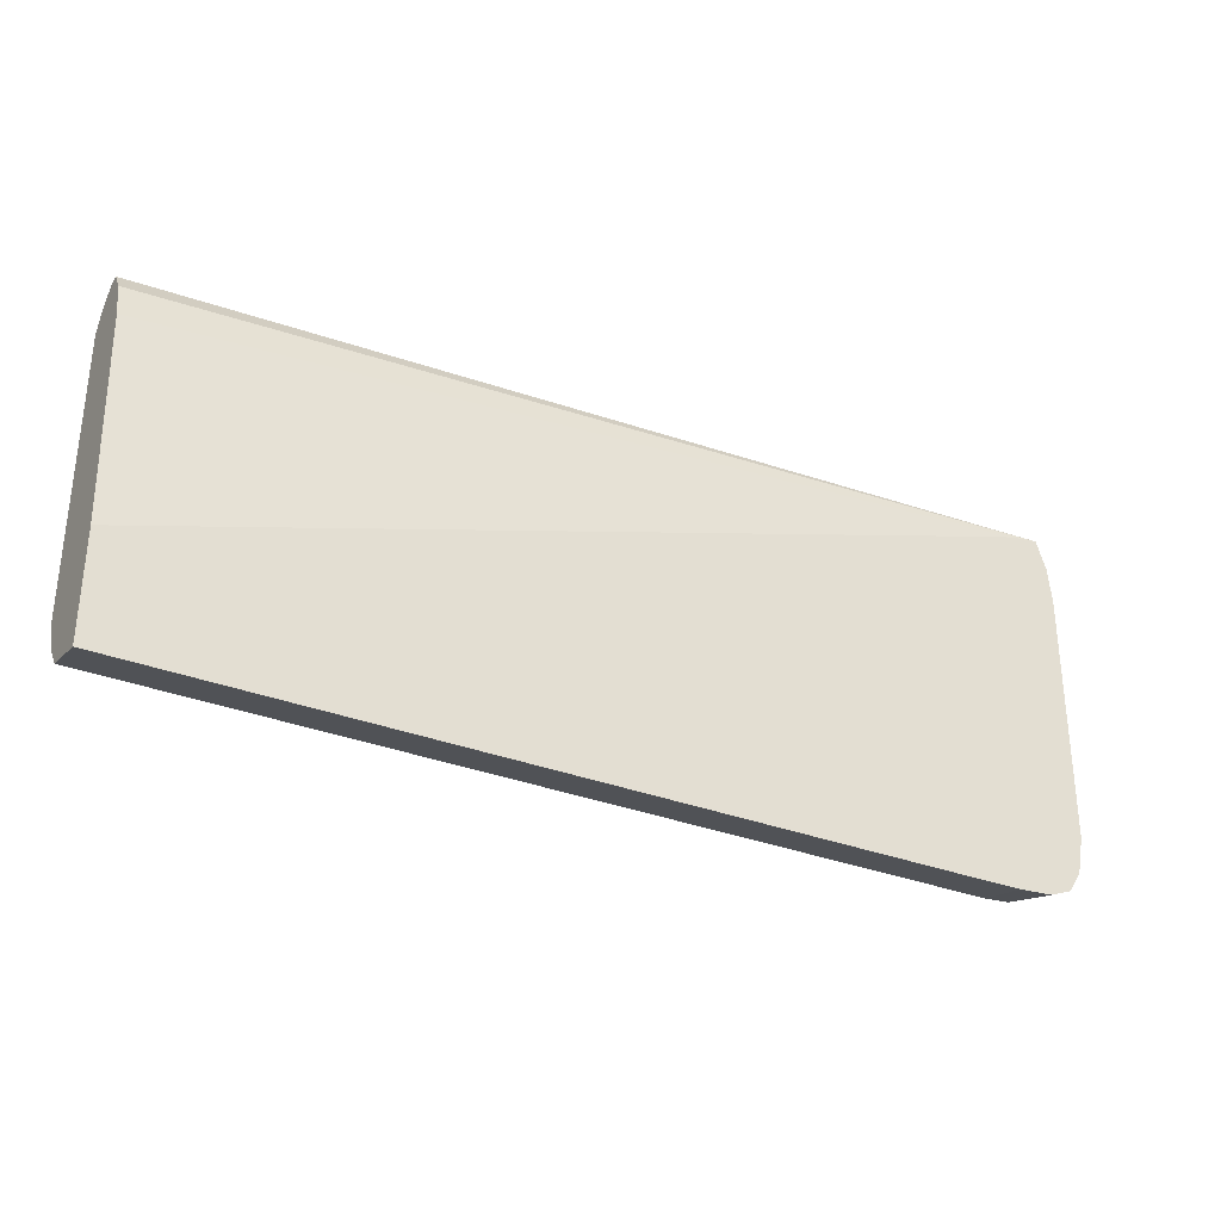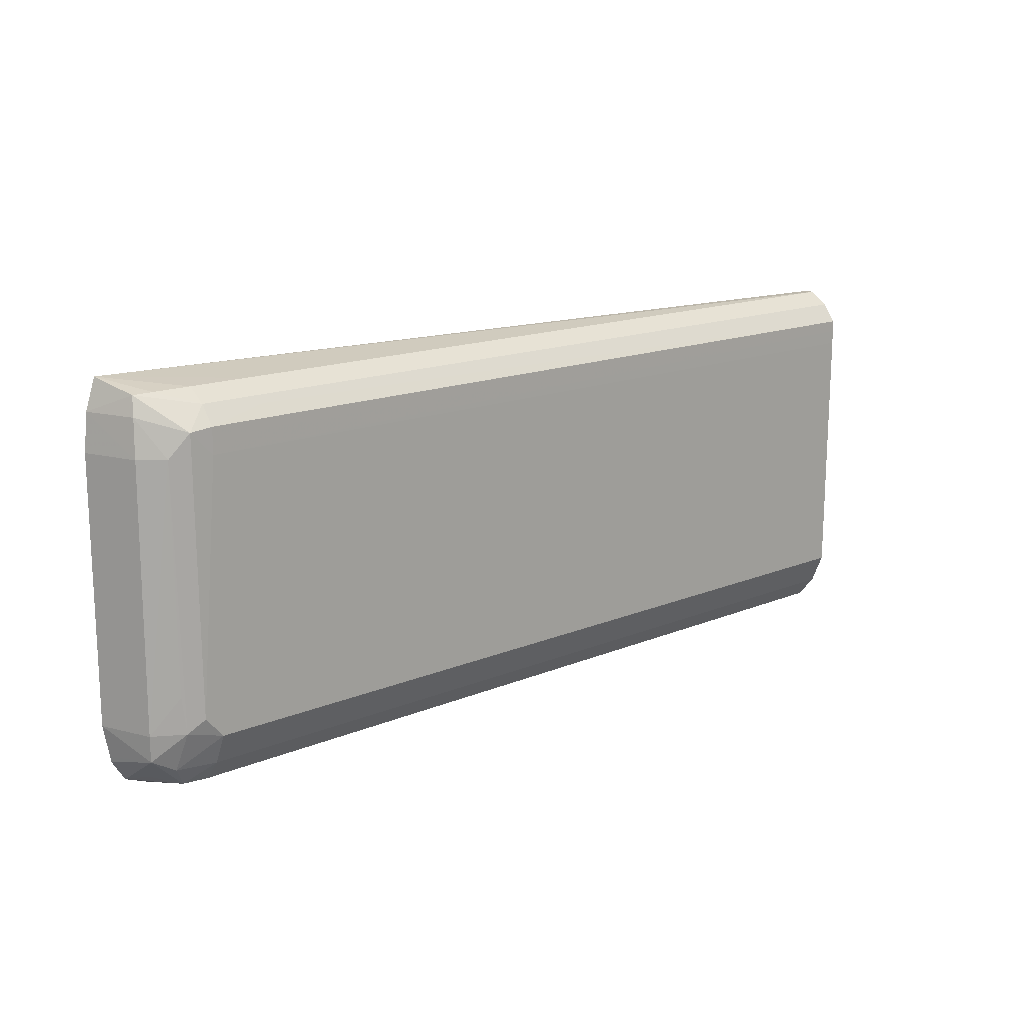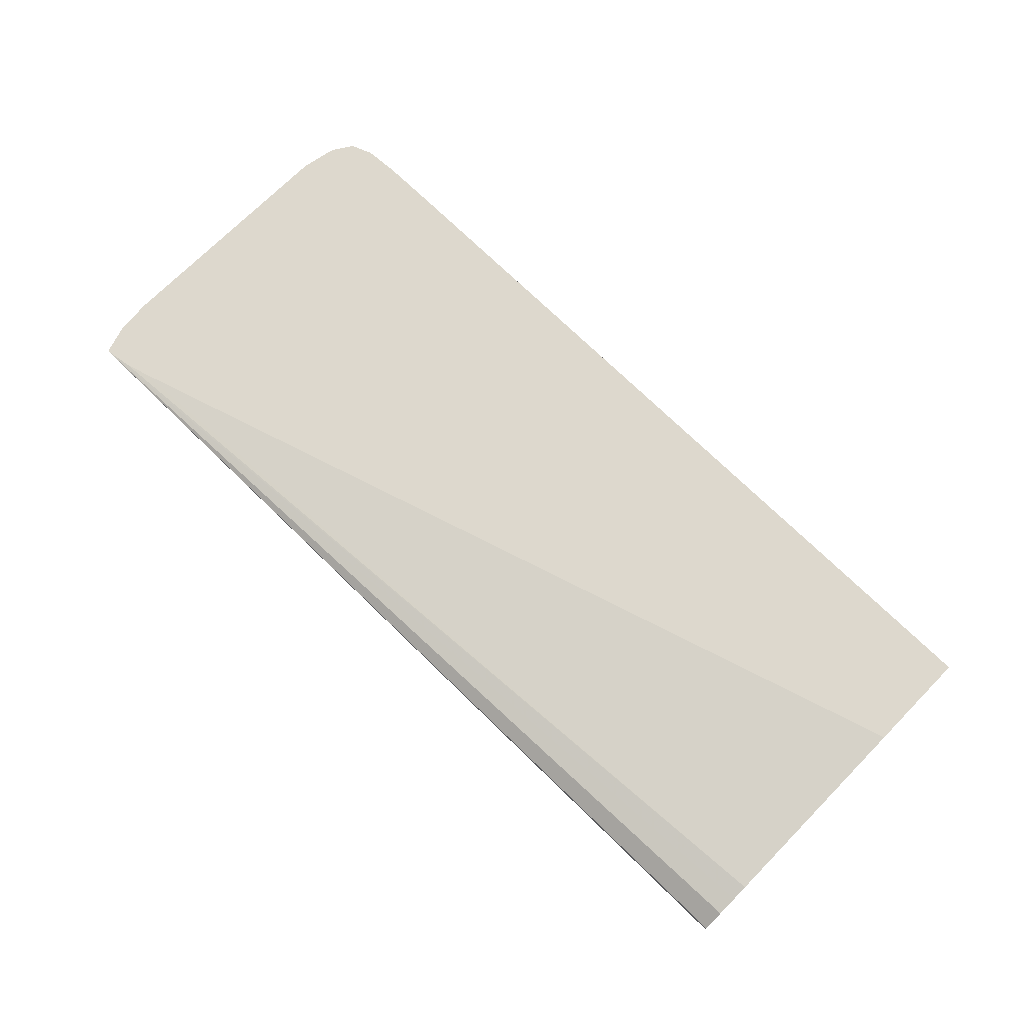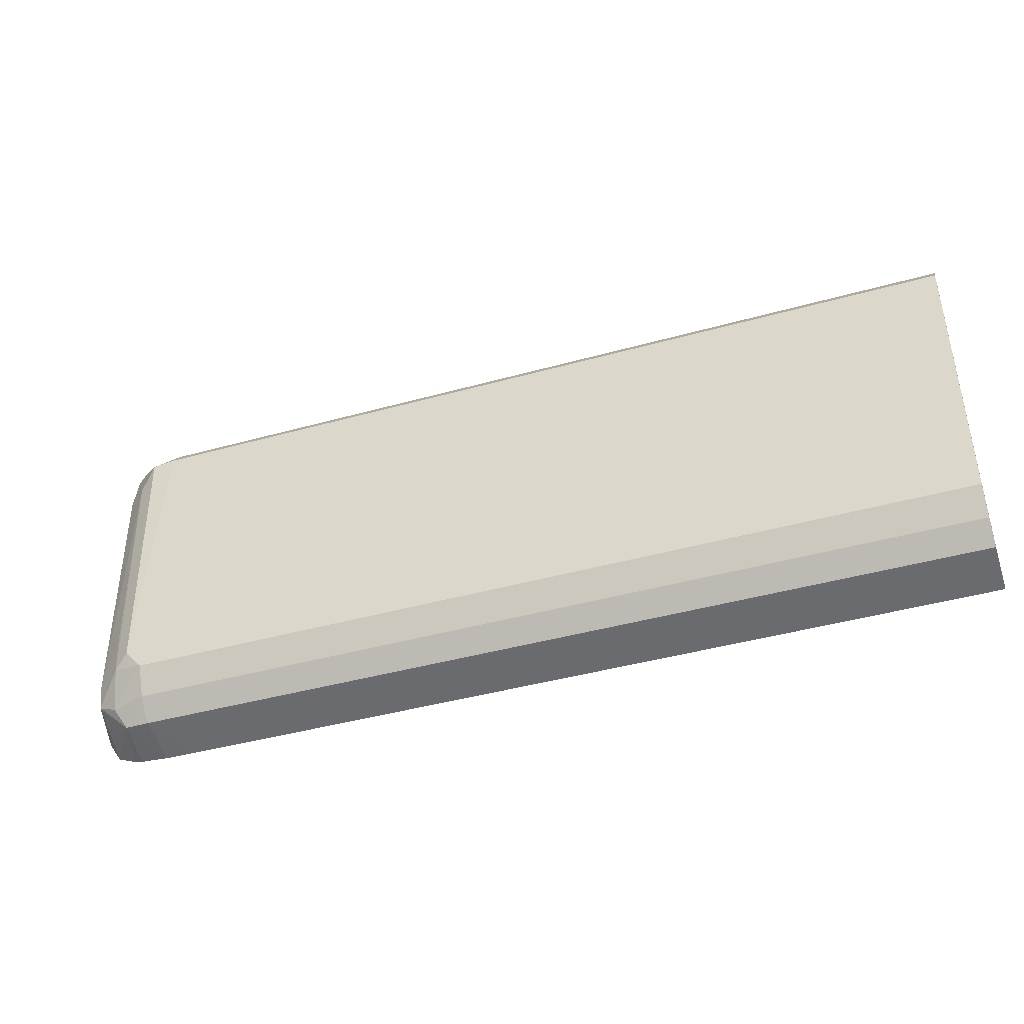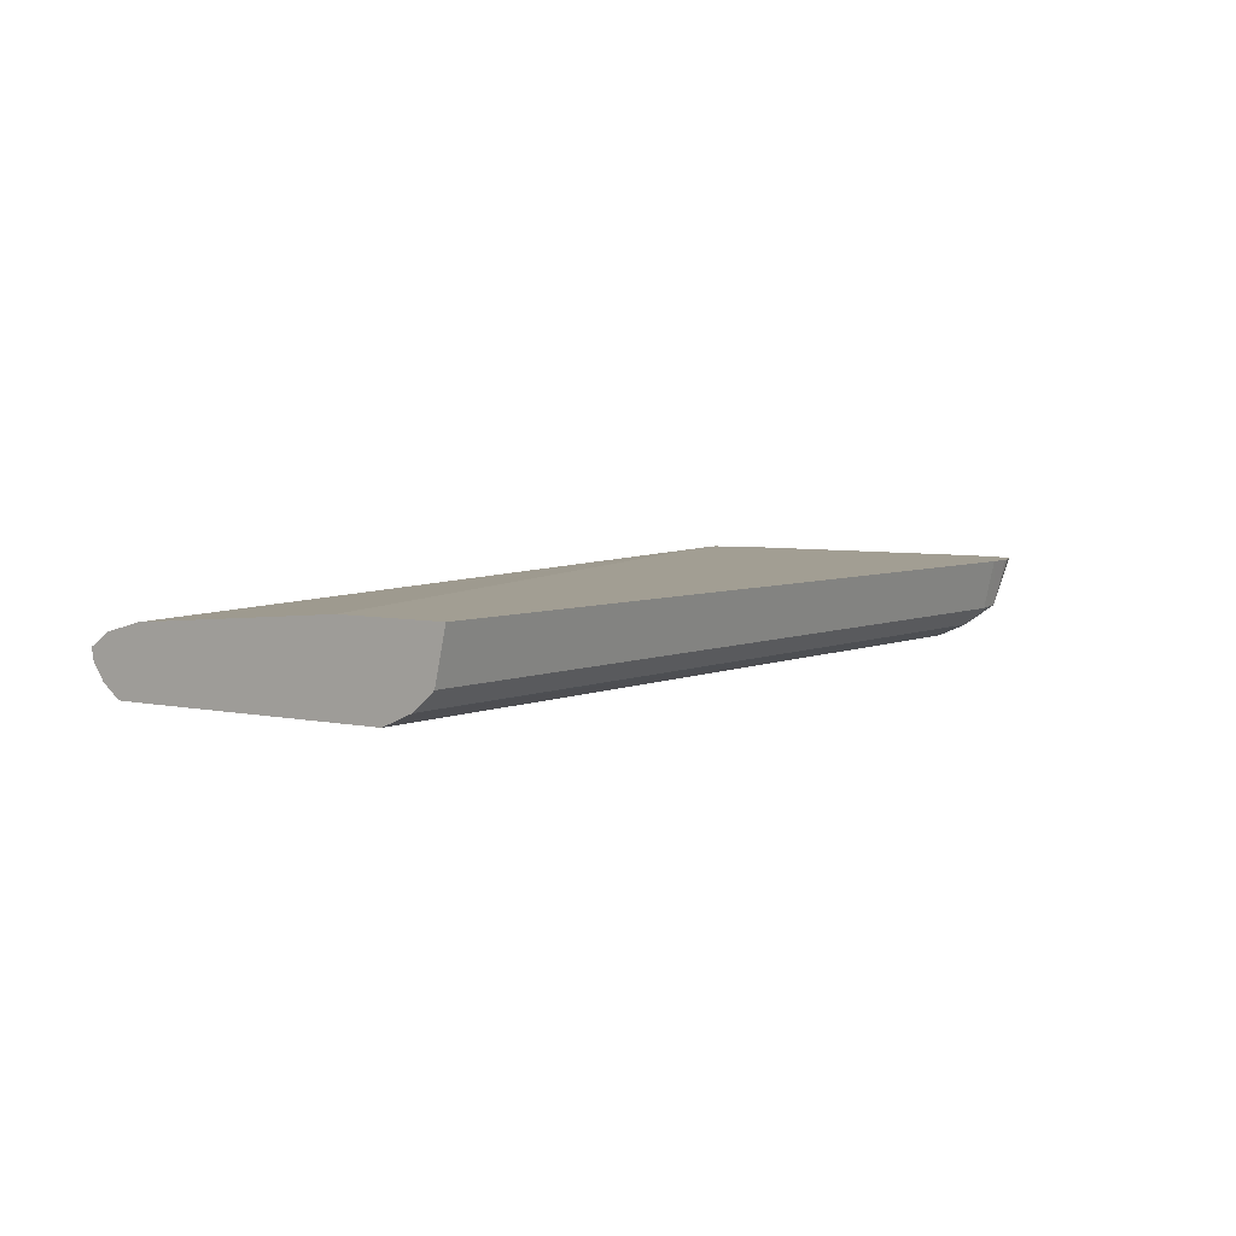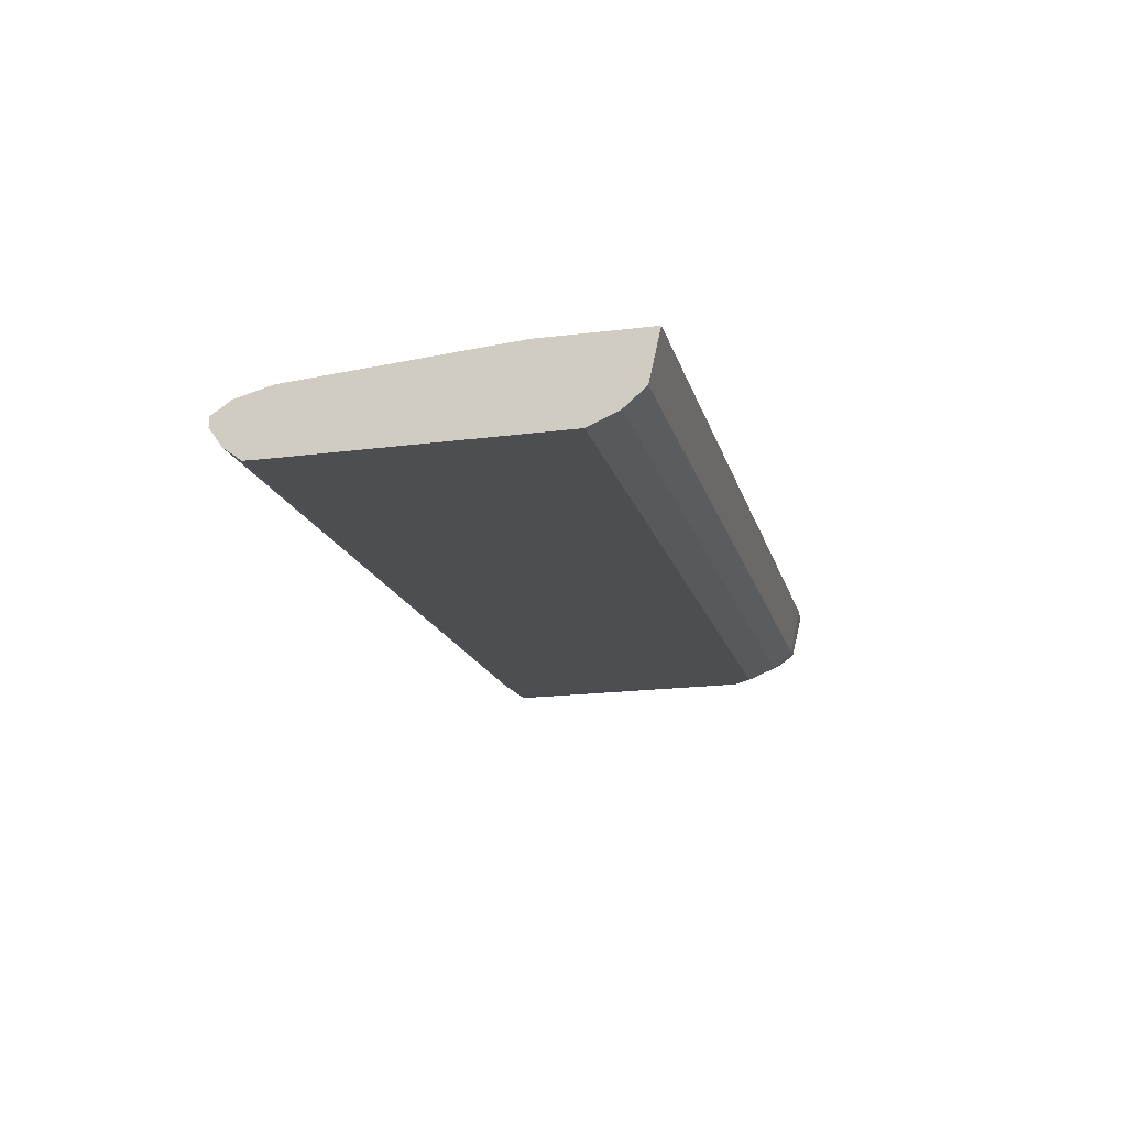
<metadata>
{"format":"obj","ext":"obj","renderer":"f3d","projection":"perspective","resolution":1024,"background":"white","views":[{"elev":-32.1,"azim":-28.8,"up":"+Y"},{"elev":14.8,"azim":137.6,"up":"+Y"},{"elev":72.1,"azim":-135.5,"up":"+Z"},{"elev":-41.8,"azim":-161.3,"up":"+Y"},{"elev":5.1,"azim":-53.6,"up":"+Z"},{"elev":-17.1,"azim":-76.1,"up":"+Z"}]}
</metadata>
<code>
v -0.01937 -0.3145 -0.02709
v -0.03455 -0.3168 -0.02709
v -0.5033 -0.463 -0.02708
v -0.5022 -0.463 -0.02708
v -0.08471 -0.4637 -0.02708
v -0.01437 -0.3302 -0.02709
v -0.02484 -0.3205 -0.05037
v -0.03455 -0.3201 -0.05198
v -0.05362 -0.3198 -0.05348
v -0.08471 -0.3198 -0.05347
v -0.5033 -0.3198 -0.05347
v -0.5033 -0.3198 -0.04831
v -0.5033 -0.3302 -0.0414
v -0.5033 -0.3407 -0.03859
v -0.5033 -0.3493 -0.03633
v -0.04646 -0.3203 -0.02709
v -0.5033 -0.519 -0.02708
v -0.08471 -0.519 -0.02708
v -0.0125 -0.3493 -0.02709
v -0.02177 -0.3493 -0.05525
v -0.02307 -0.3302 -0.05325
v -0.04204 -0.3373 -0.06986
v -0.05362 -0.3265 -0.06303
v -0.08471 -0.3265 -0.06302
v -0.5033 -0.3265 -0.06302
v -0.5033 -0.5131 -0.05284
v -0.08466 -0.519 -0.02709
v -0.07275 -0.5189 -0.02709
v -0.05362 -0.5188 -0.02709
v -0.0382 -0.5178 -0.02709
v -0.0346 -0.5174 -0.02709
v -0.02393 -0.5131 -0.02709
v -0.01696 -0.5024 -0.02709
v -0.01634 -0.4993 -0.02709
v -0.01312 -0.4829 -0.02709
v -0.02225 -0.4829 -0.05443
v -0.03296 -0.3493 -0.0648
v -0.04406 -0.4756 -0.06922
v -0.05362 -0.3493 -0.07021
v -0.05362 -0.3361 -0.07019
v -0.03642 -0.4823 -0.06501
v -0.08471 -0.3301 -0.0657
v -0.5033 -0.3361 -0.07018
v -0.5033 -0.502 -0.06235
v -0.08466 -0.5131 -0.05285
v -0.05362 -0.5131 -0.05285
v -0.04084 -0.5126 -0.05194
v -0.02849 -0.5089 -0.04057
v -0.02321 -0.4965 -0.05295
v -0.03445 -0.4638 -0.06404
v -0.05362 -0.4863 -0.06916
v -0.1109 -0.4863 -0.06916
v -0.4164 -0.4863 -0.06916
v -0.5033 -0.4862 -0.06916
v -0.5033 -0.3493 -0.0702
v -0.5033 -0.342 -0.0702
v -0.08466 -0.341 -0.0702
v -0.08466 -0.3361 -0.07019
v -0.0345 -0.5025 -0.05671
v -0.08471 -0.502 -0.06235
v -0.05362 -0.502 -0.06236
f 1 2 3
f 1 3 4
f 1 4 5
f 1 5 6
f 1 6 7
f 1 7 8
f 1 8 9
f 1 9 10
f 1 10 11
f 1 11 12
f 1 12 13
f 1 13 14
f 1 14 15
f 1 15 2
f 2 16 3
f 2 15 16
f 3 15 14
f 3 14 13
f 3 13 12
f 3 12 11
f 3 11 25
f 3 25 43
f 3 43 56
f 3 56 55
f 3 55 54
f 3 54 44
f 3 44 26
f 3 26 17
f 3 17 18
f 3 18 5
f 3 5 4
f 3 16 15
f 5 18 19
f 5 19 6
f 6 19 20
f 6 20 21
f 6 21 7
f 7 21 22
f 7 22 23
f 7 23 8
f 8 23 9
f 9 23 24
f 9 24 10
f 10 24 25
f 10 25 11
f 17 26 27
f 17 27 18
f 18 27 28
f 18 28 29
f 18 29 30
f 18 30 31
f 18 31 32
f 18 32 33
f 18 33 34
f 18 34 35
f 18 35 19
f 19 35 20
f 20 36 37
f 20 37 21
f 20 35 36
f 21 37 22
f 22 38 39
f 22 39 40
f 22 40 23
f 22 37 41
f 22 41 38
f 23 40 42
f 23 42 24
f 24 42 25
f 25 42 43
f 26 44 45
f 26 45 27
f 27 45 46
f 27 46 28
f 28 46 29
f 29 46 47
f 29 47 30
f 30 47 31
f 31 47 32
f 32 47 48
f 32 48 49
f 32 49 33
f 33 49 34
f 34 49 35
f 35 49 36
f 36 49 41
f 36 41 50
f 36 50 37
f 37 50 41
f 38 51 39
f 38 41 51
f 39 51 52
f 39 52 53
f 39 53 54
f 39 54 55
f 39 55 56
f 39 56 57
f 39 57 40
f 40 57 58
f 40 58 42
f 41 49 59
f 41 59 51
f 42 58 43
f 43 58 56
f 44 54 53
f 44 53 52
f 44 52 51
f 44 51 60
f 44 60 46
f 44 46 45
f 46 60 61
f 46 61 47
f 47 61 59
f 47 59 49
f 47 49 48
f 51 59 61
f 51 61 60
f 56 58 57

</code>
